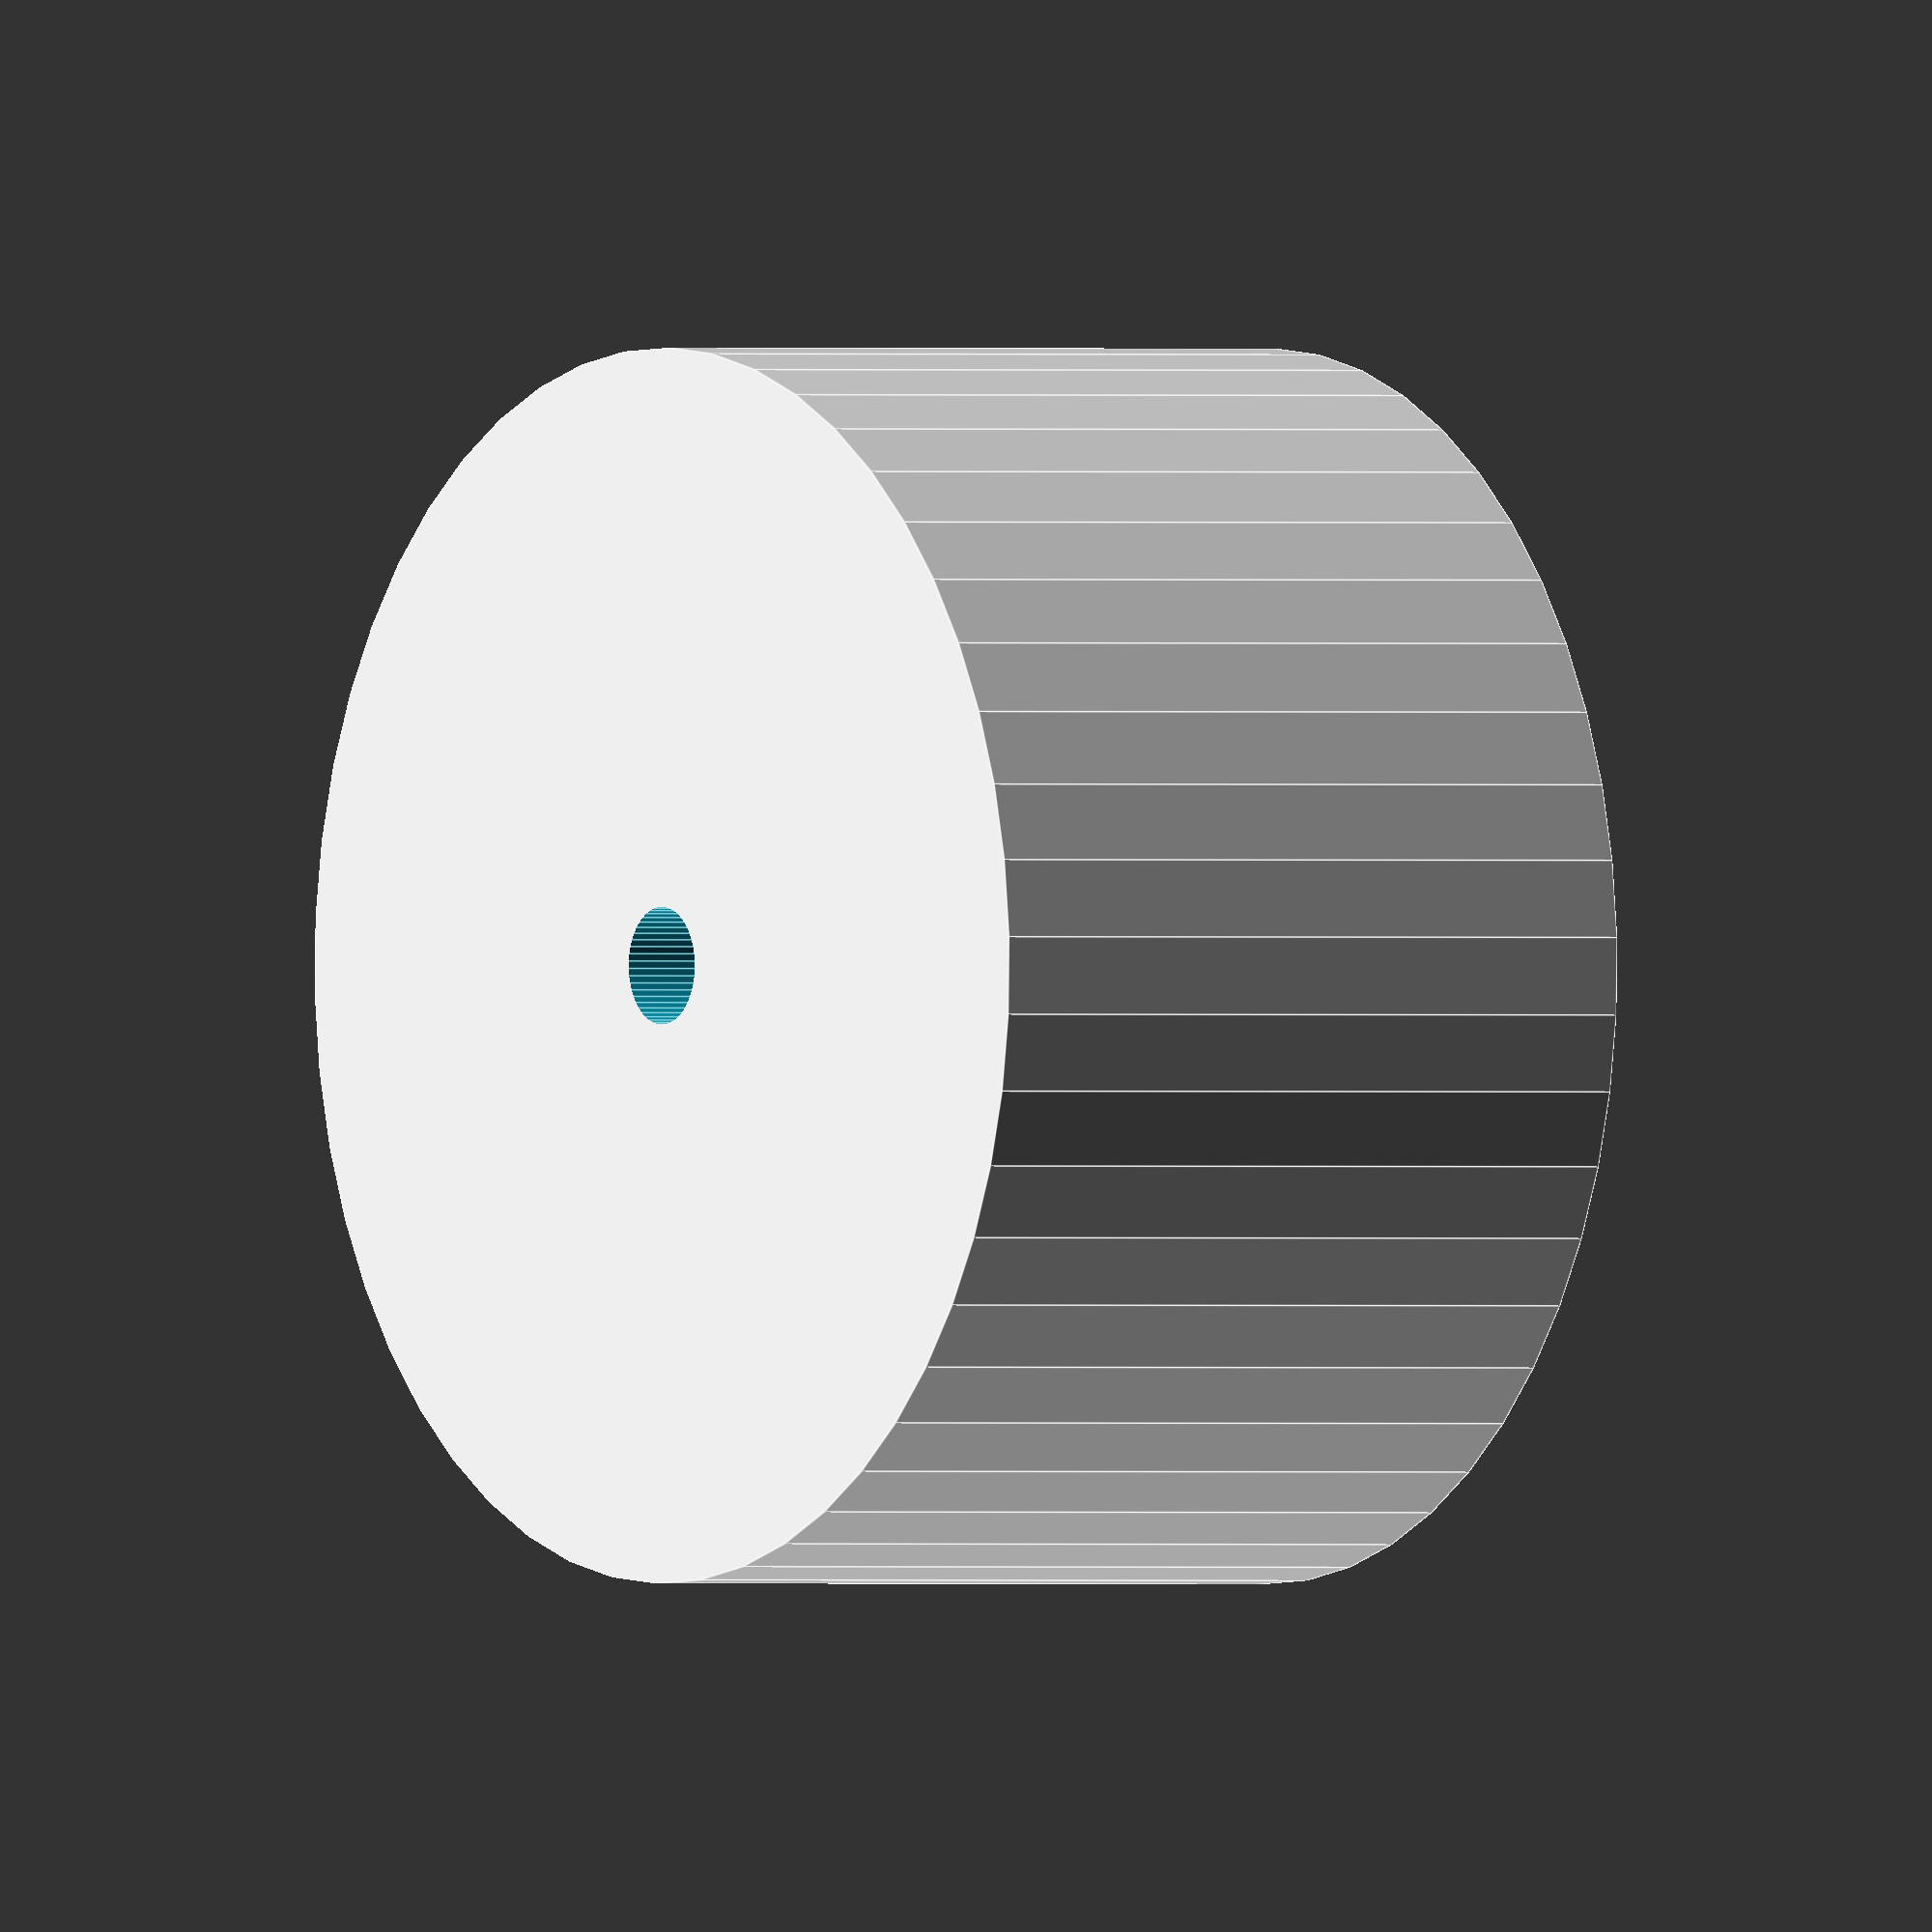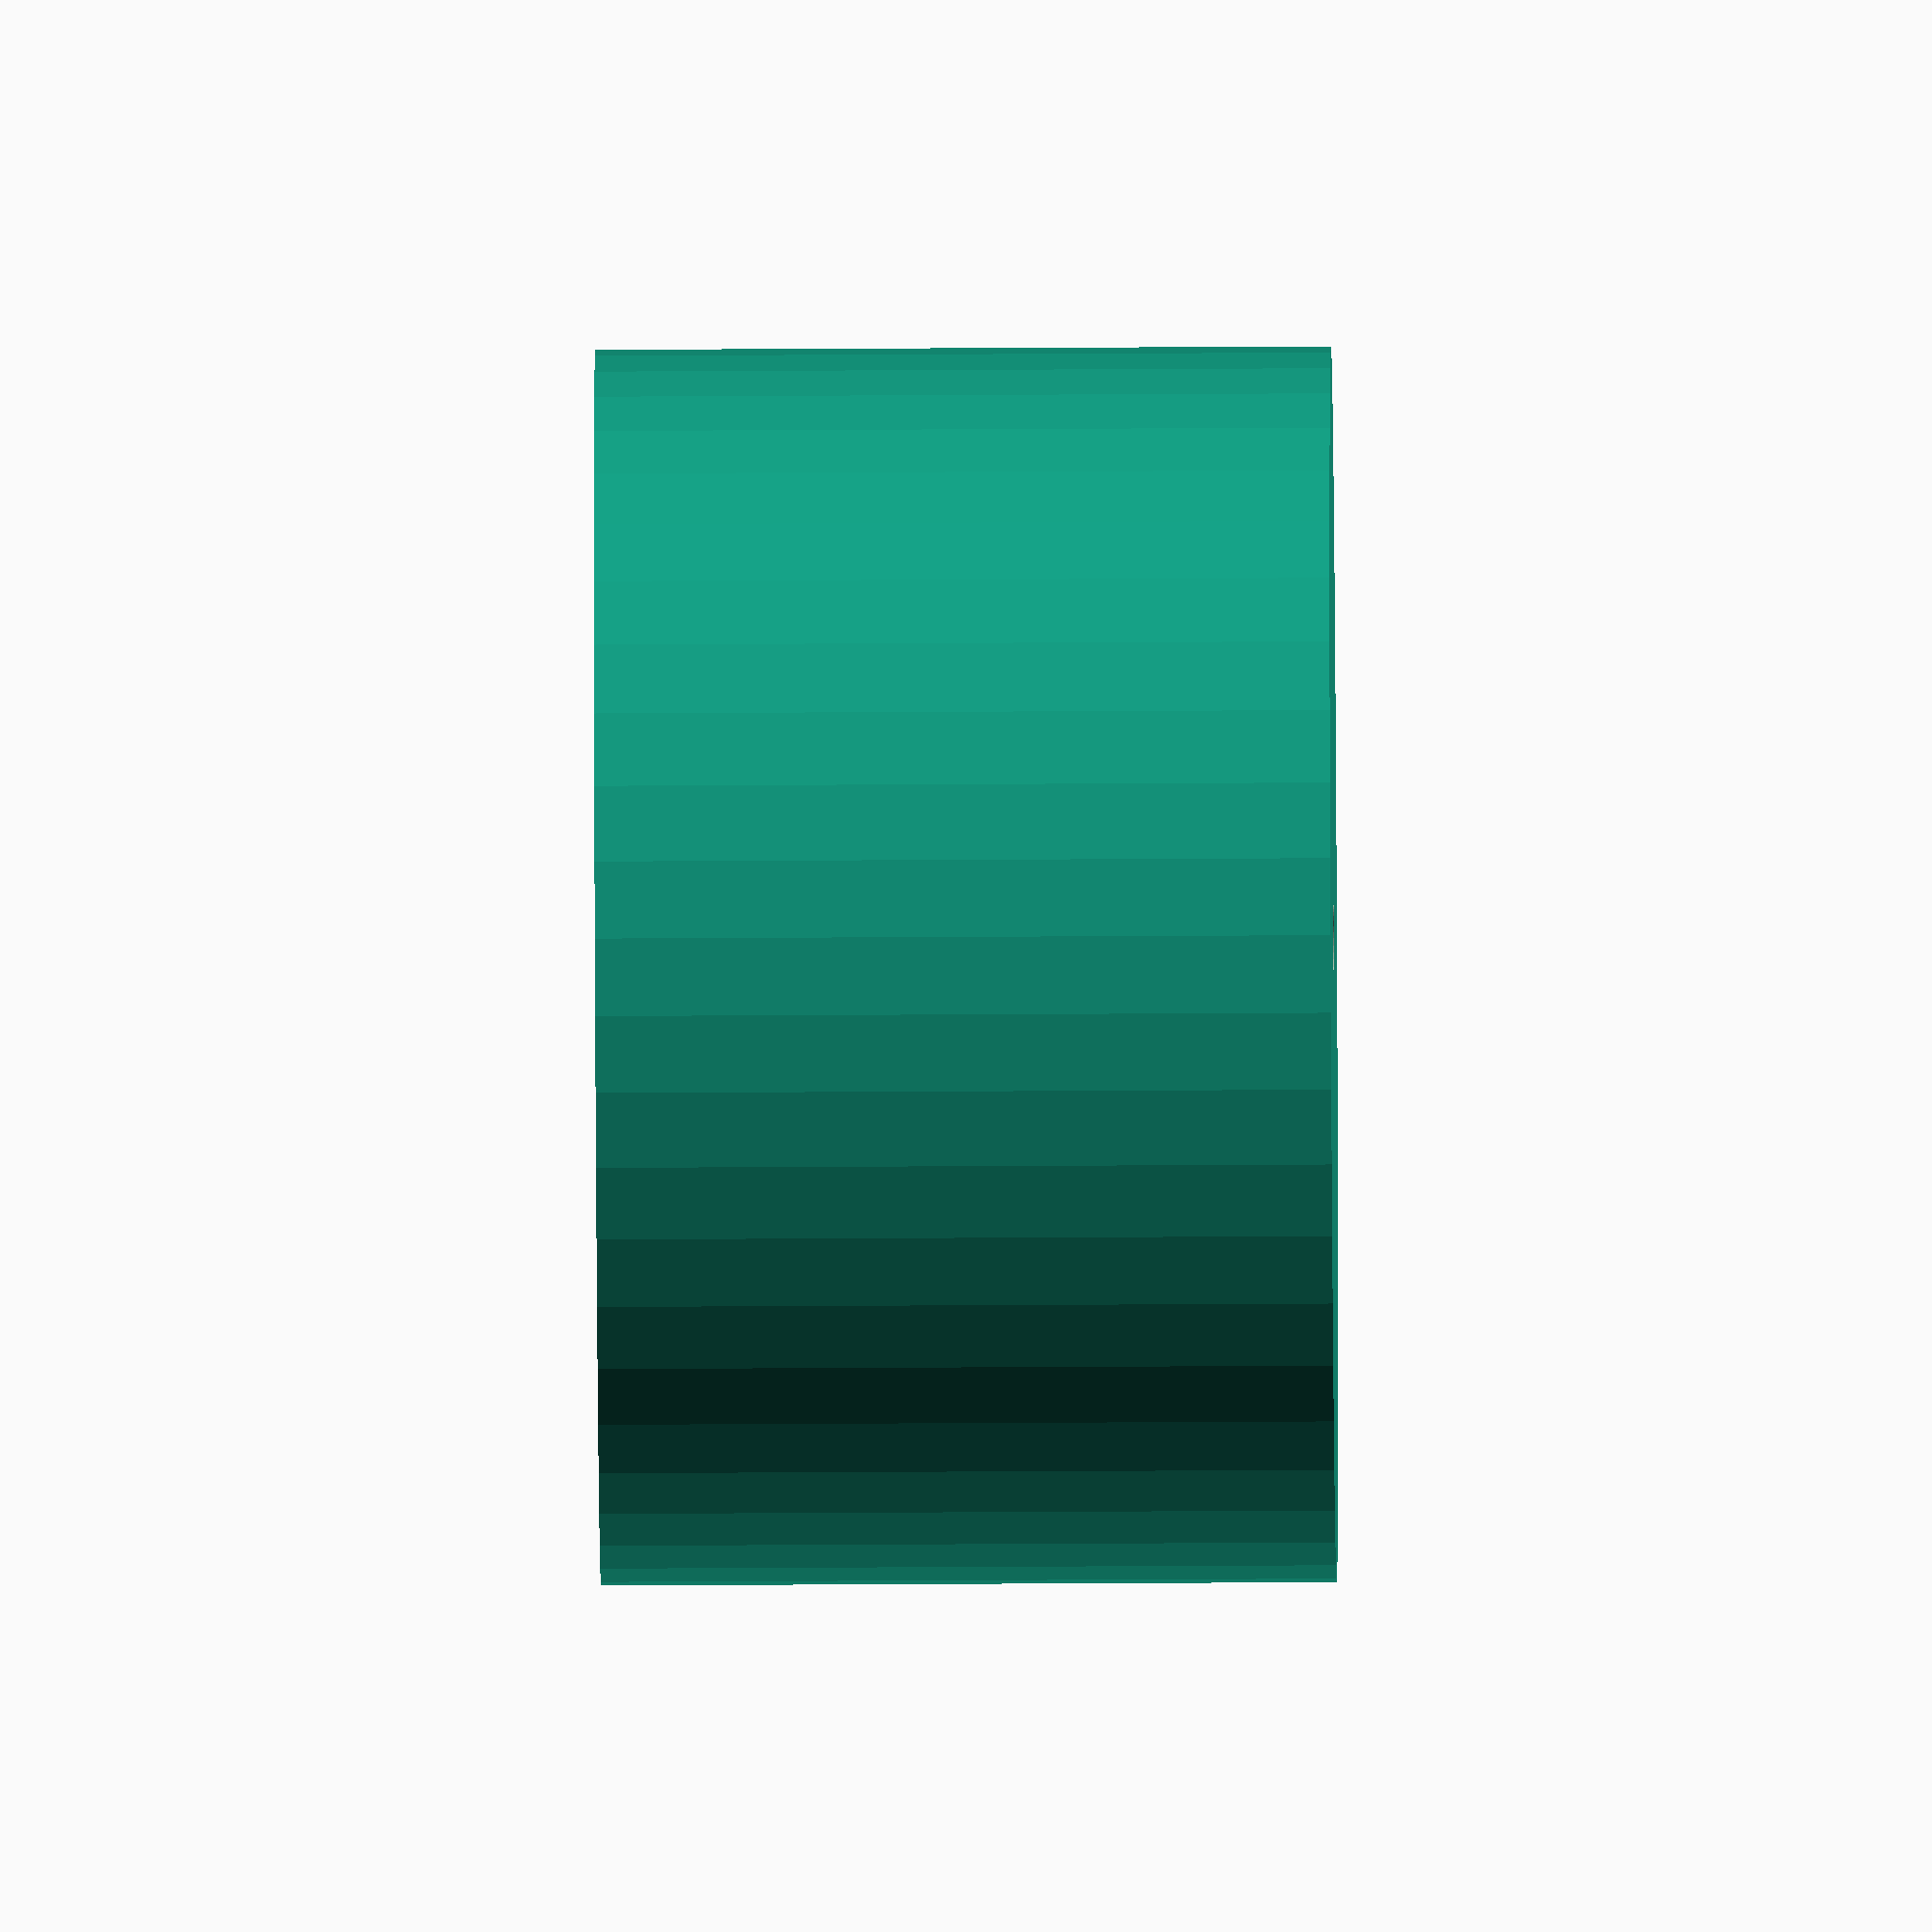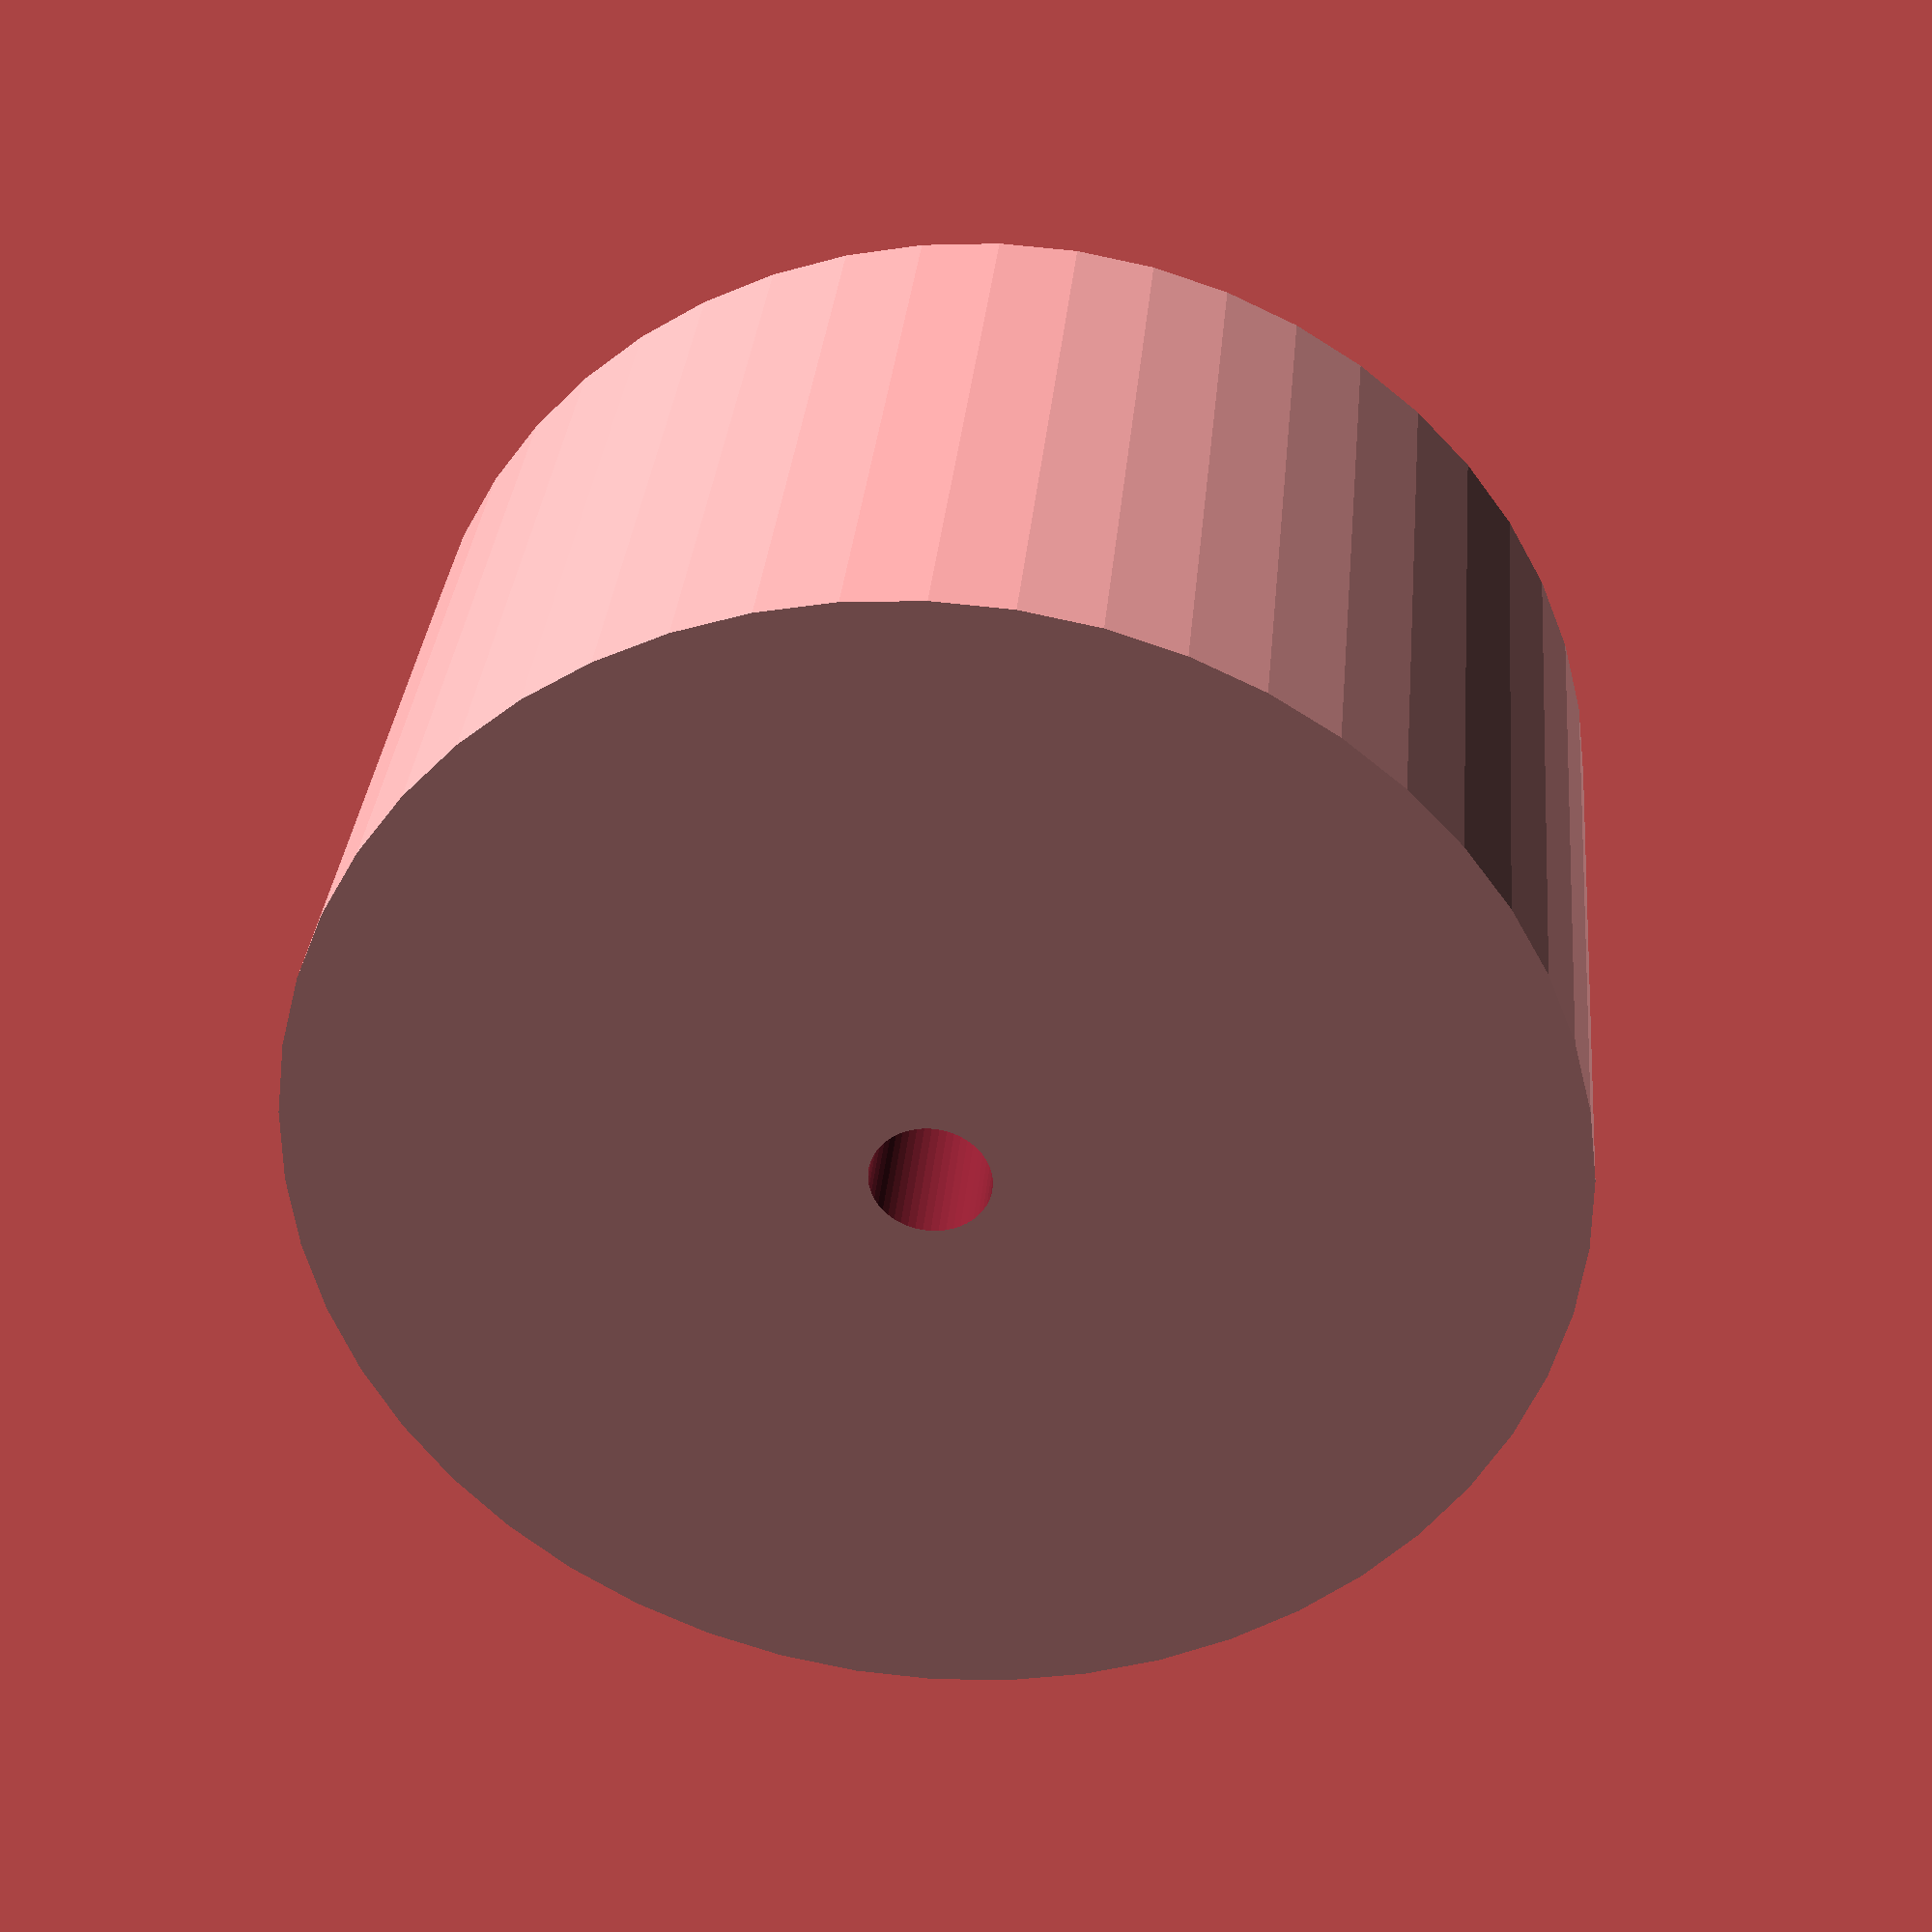
<openscad>
$fn = 50;


difference() {
	union() {
		translate(v = [0, 0, -12.5000000000]) {
			cylinder(h = 25, r = 21.0000000000);
		}
	}
	union() {
		translate(v = [0, 0, -100.0000000000]) {
			cylinder(h = 200, r = 2);
		}
	}
}
</openscad>
<views>
elev=0.1 azim=182.6 roll=235.8 proj=o view=edges
elev=41.5 azim=299.6 roll=270.4 proj=o view=solid
elev=146.8 azim=154.8 roll=174.8 proj=p view=wireframe
</views>
